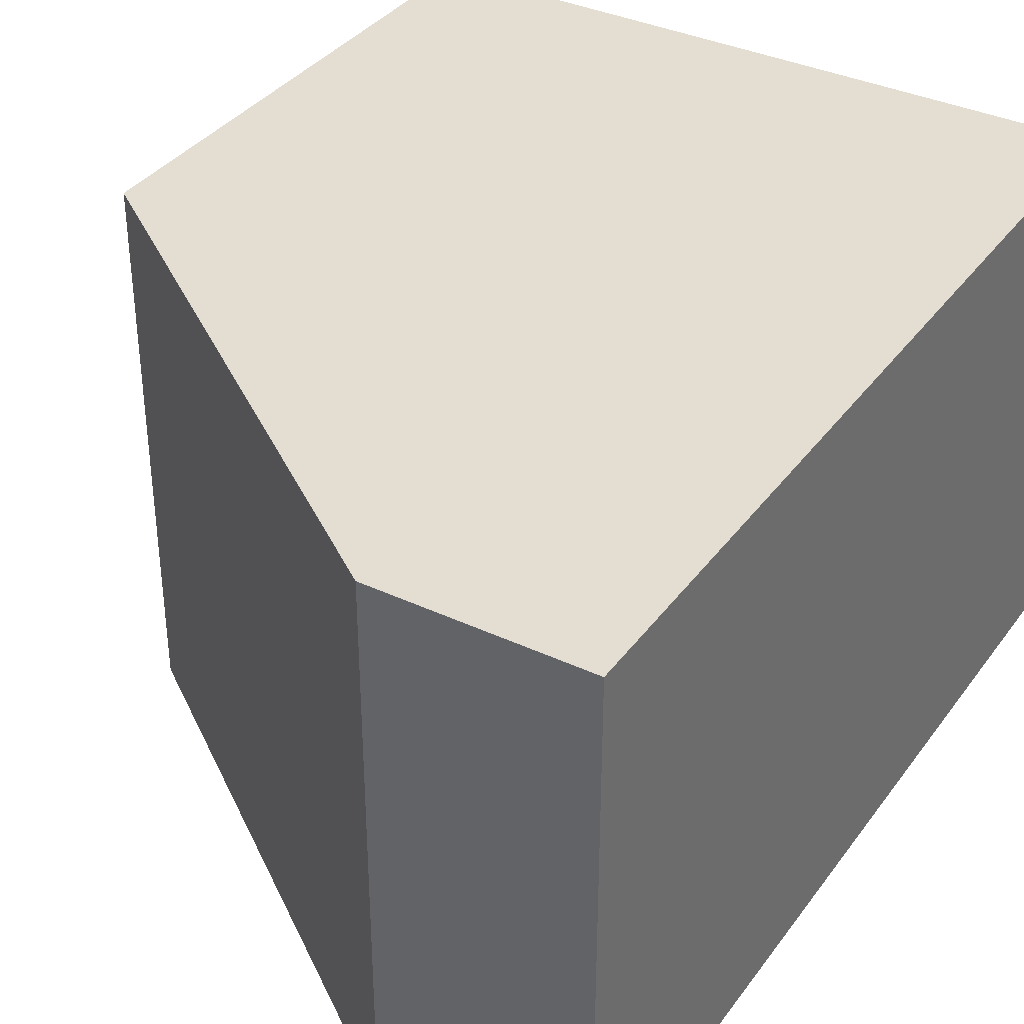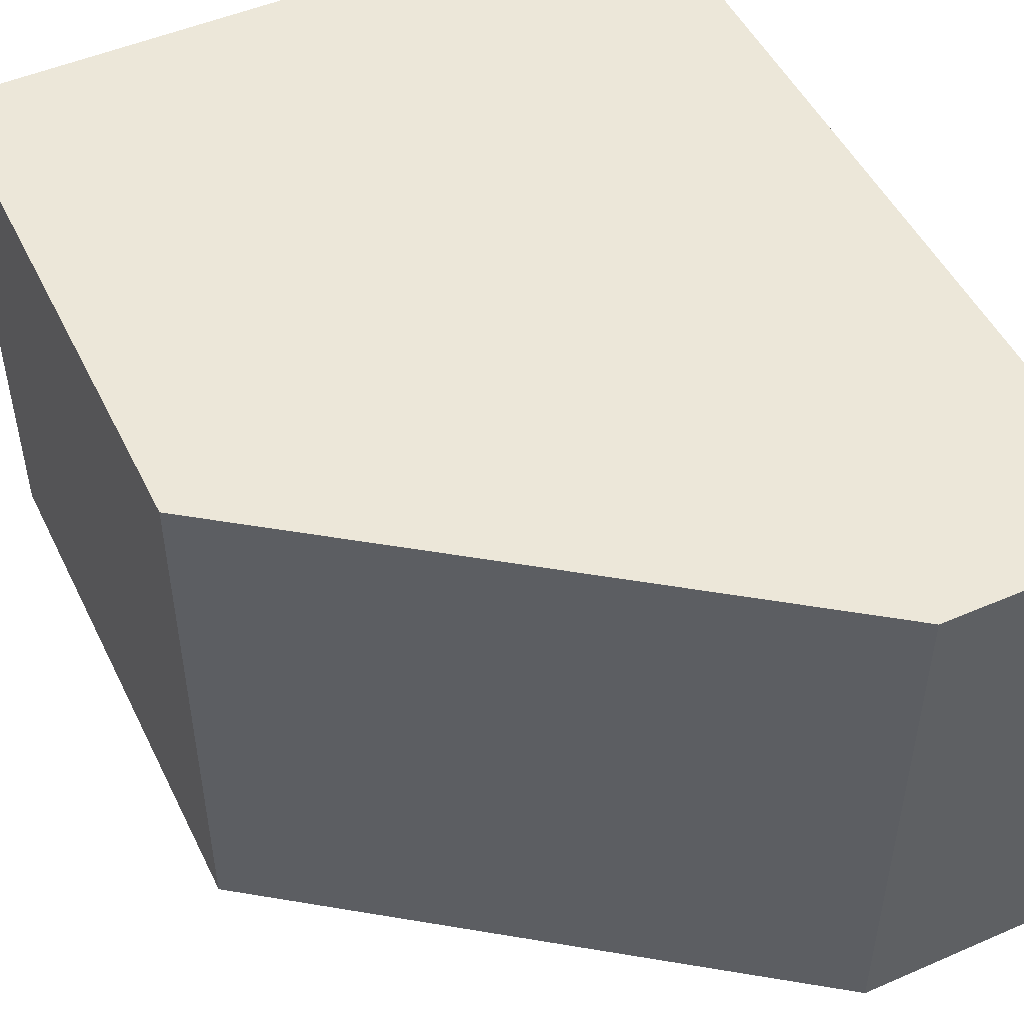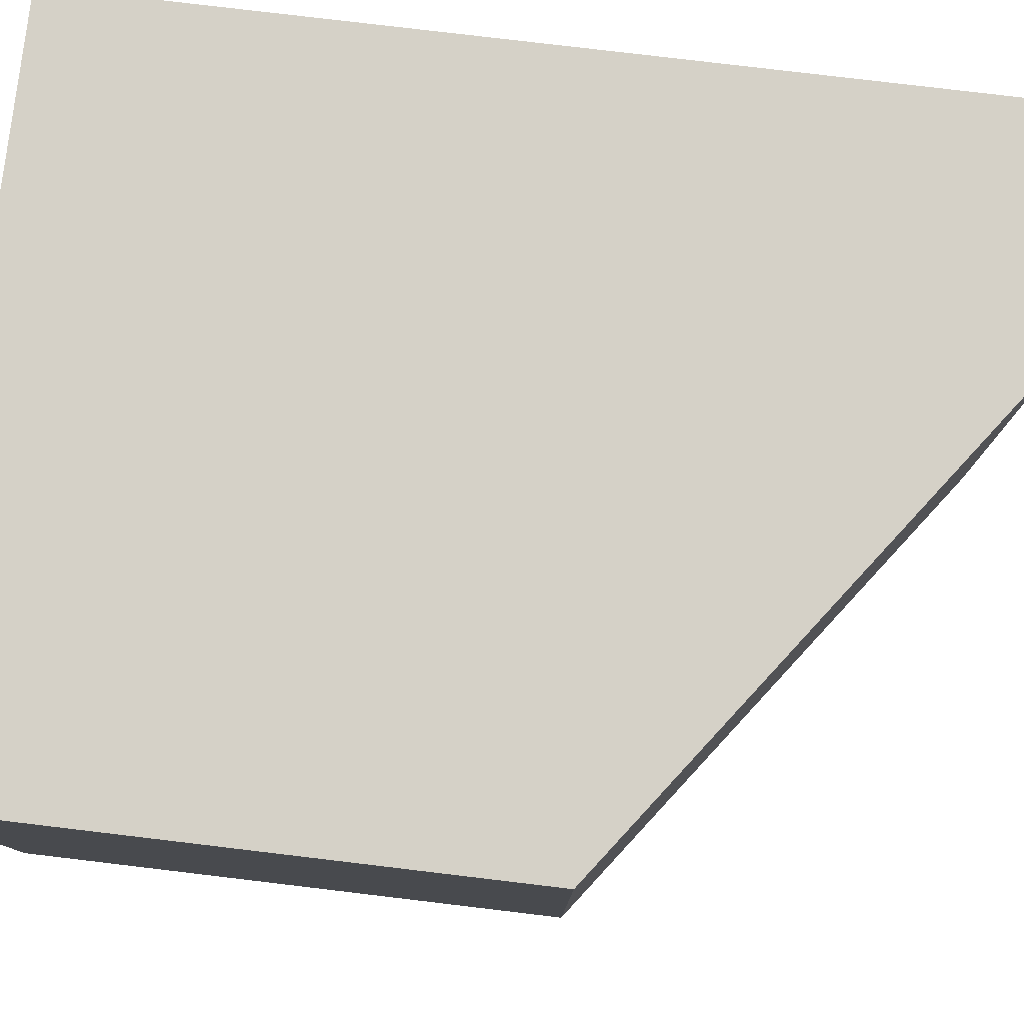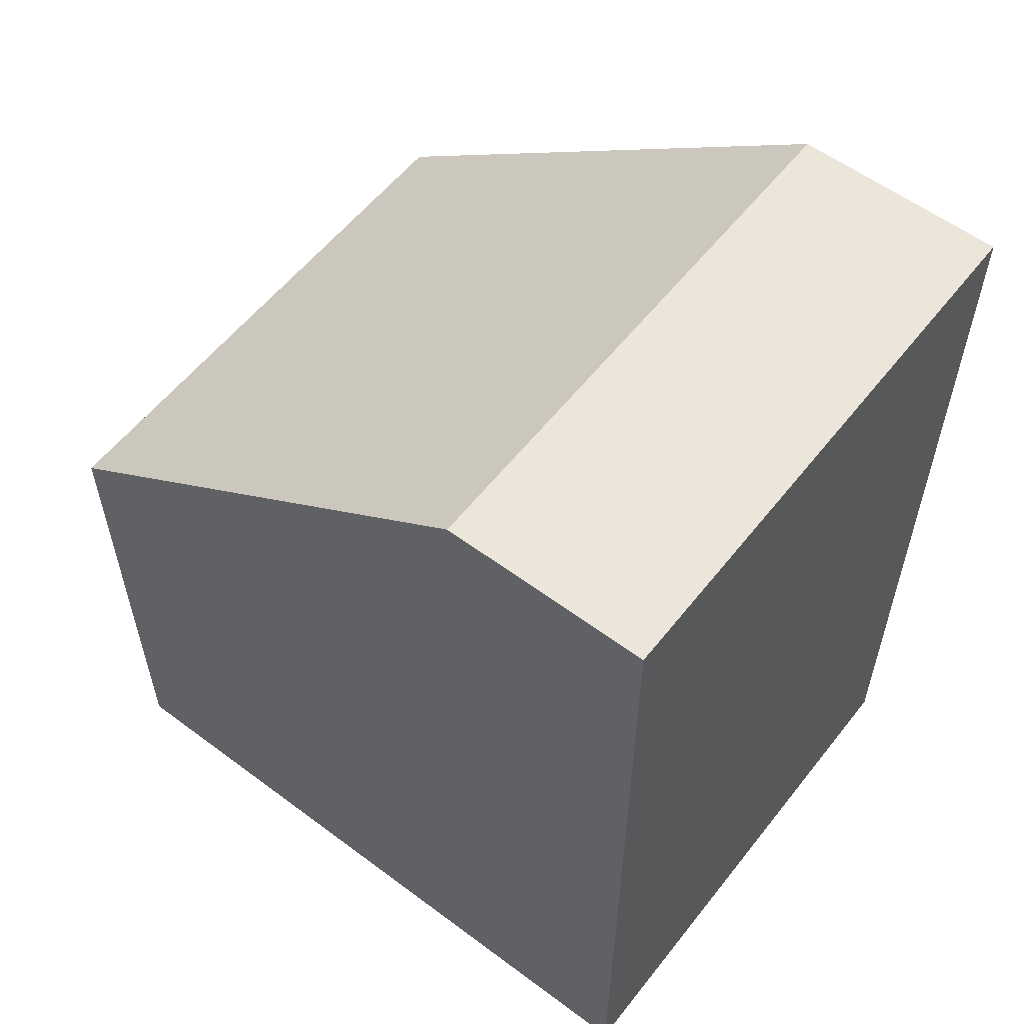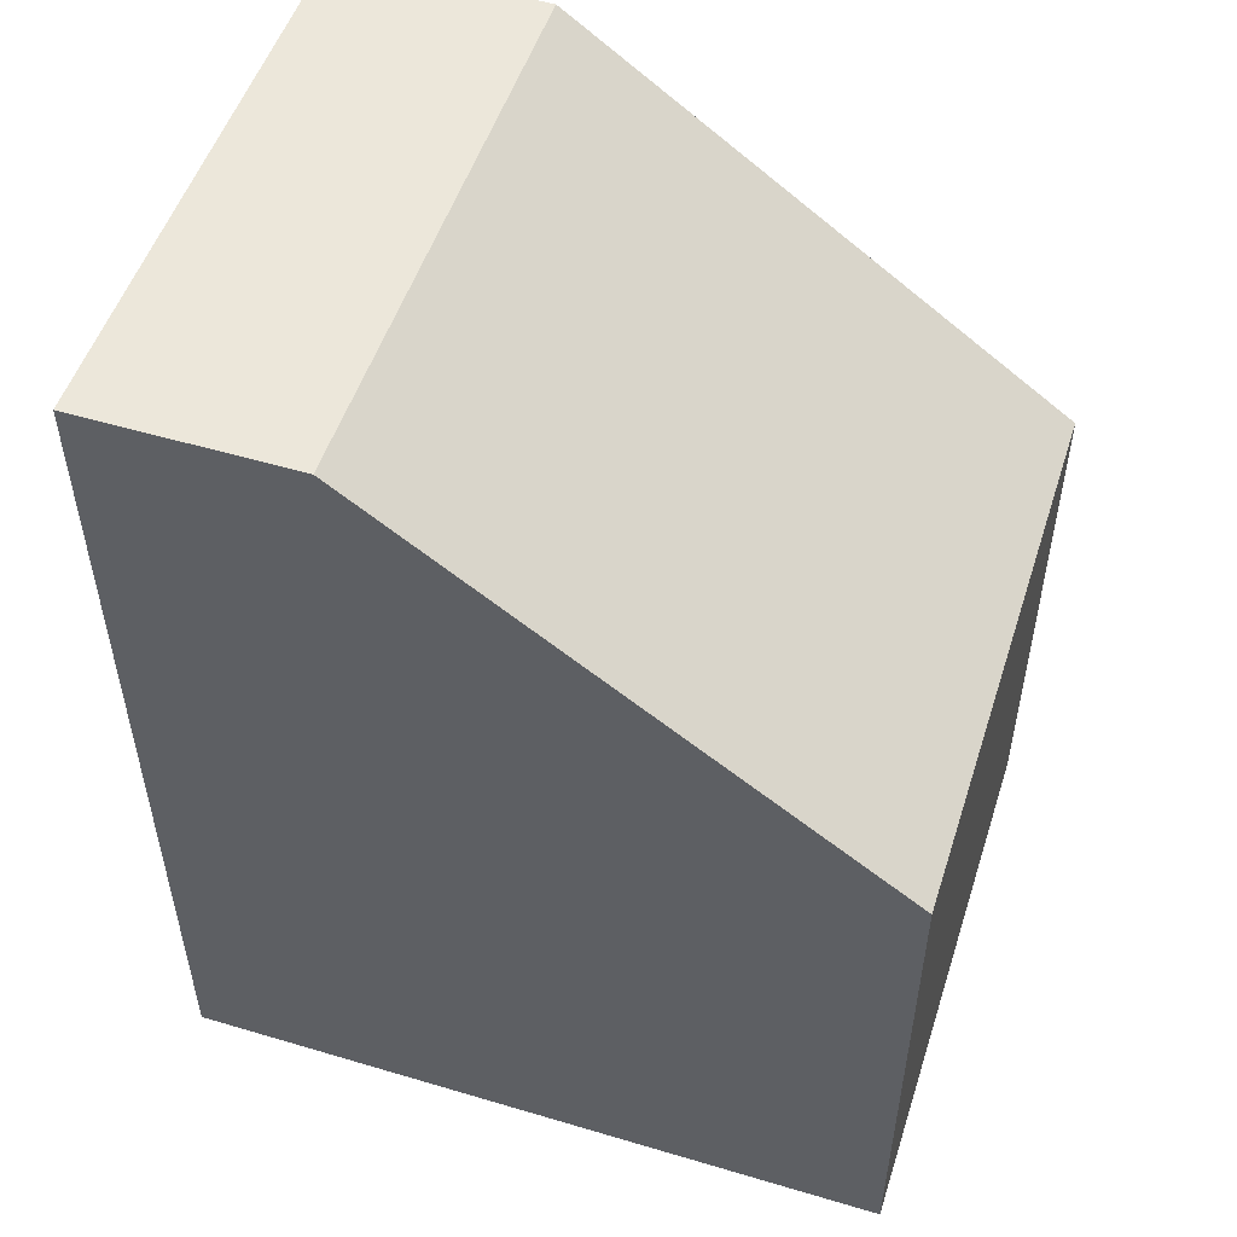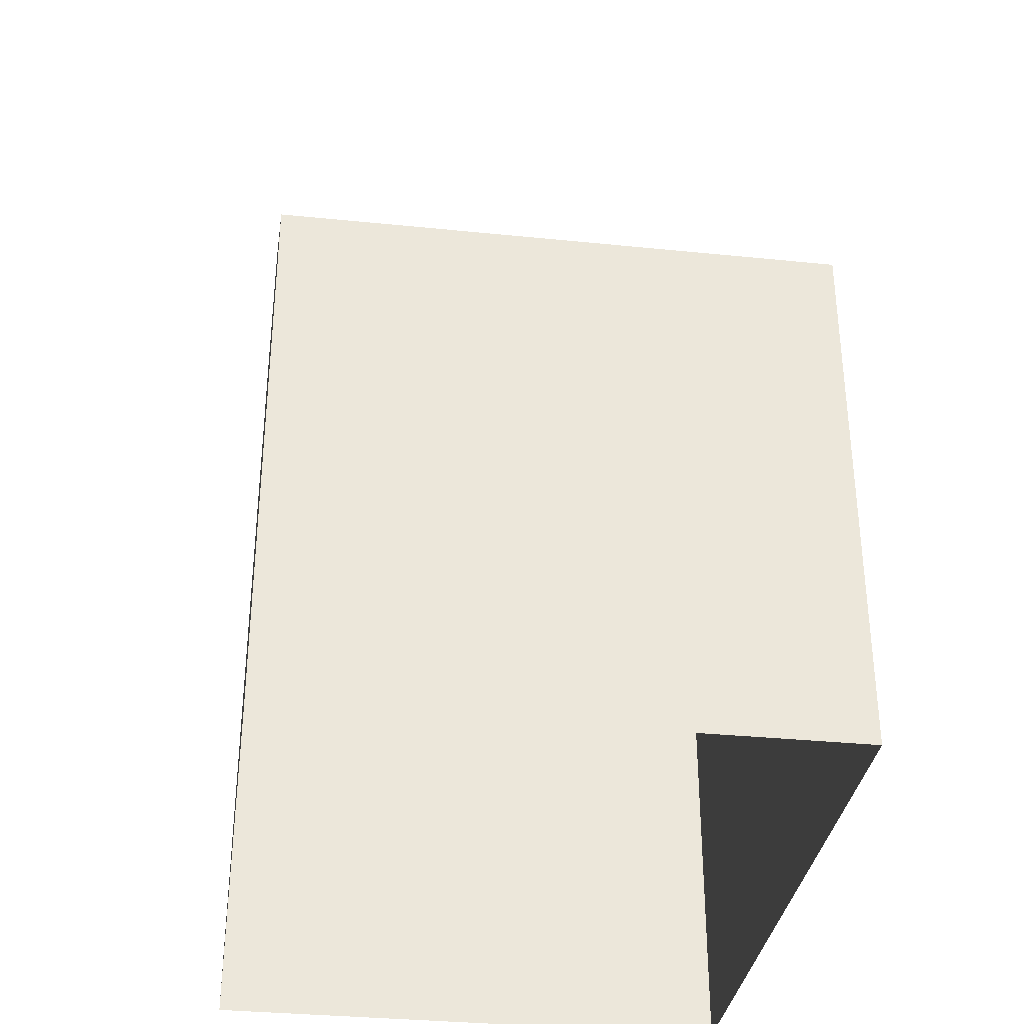
<metadata>
{"format":"obj","ext":"obj","renderer":"f3d","projection":"perspective","resolution":1024,"background":"white","views":[{"elev":36.3,"azim":-148.5,"up":"+Z"},{"elev":49.8,"azim":154.5,"up":"+Z"},{"elev":79.0,"azim":96.8,"up":"+Z"},{"elev":57.4,"azim":-142.2,"up":"+Y"},{"elev":52.1,"azim":17.8,"up":"+Y"},{"elev":-33.8,"azim":82.1,"up":"+Y"}]}
</metadata>
<code>
g pb_Mesh-18235376
v -0.03275 1.095 0.2254
v -0.03275 0.3577 -0.2254
v -0.03275 1.095 -0.2254
v -0.03275 0.3577 0.2254
v 0.5405 0.8009 0.2254
v 0.5405 0.3577 -0.2254
v 0.5405 0.3577 0.2254
v 0.5405 0.8009 -0.2254
v 0.1362 1.095 0.2254
v 0.5405 0.3577 0.2254
v 0.07182 0.3577 0.2254
v 0.5405 0.8009 0.2254
v 0.07182 0.3577 -0.2254
v 0.5405 0.8009 -0.2254
v 0.1362 1.095 -0.2254
v 0.5405 0.3577 -0.2254
v 0.1362 1.095 -0.2254
v 0.5405 0.8009 0.2254
v 0.1362 1.095 0.2254
v 0.5405 0.8009 -0.2254
v 0.1362 1.095 0.2254
v -0.03275 1.095 -0.2254
v 0.1362 1.095 -0.2254
v -0.03275 1.095 0.2254
v 0.1362 1.095 -0.2254
v -0.03275 0.3577 -0.2254
v 0.07182 0.3577 -0.2254
v -0.03275 1.095 -0.2254
v 0.07182 0.3577 0.2254
v -0.03275 1.095 0.2254
v 0.1362 1.095 0.2254
v -0.03275 1.095 0.2254
v 0.07182 0.3577 0.2254
v -0.03275 0.3577 0.2254
g pb_Mesh-18235376_0
f 3 2 1
f 4 1 2
f 7 6 5
f 8 5 6
f 11 10 9
f 12 9 10
f 15 14 13
f 16 13 14
f 19 18 17
f 20 17 18
f 23 22 21
f 24 21 22
f 27 26 25
f 28 25 26
f 31 30 29
f 34 33 32

</code>
